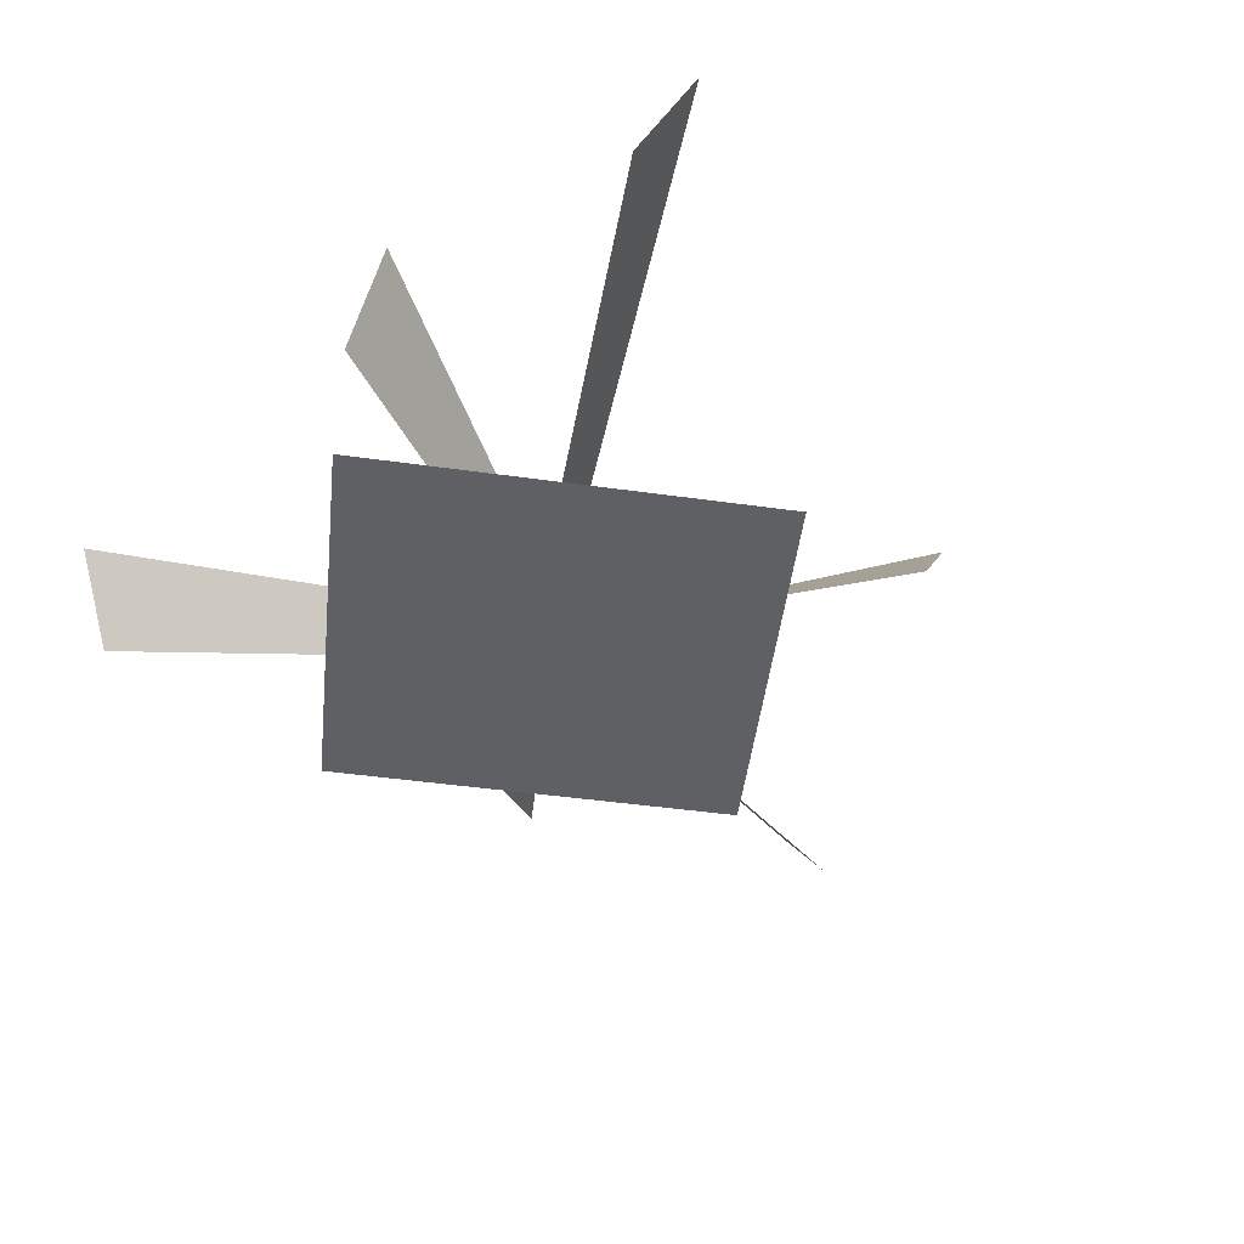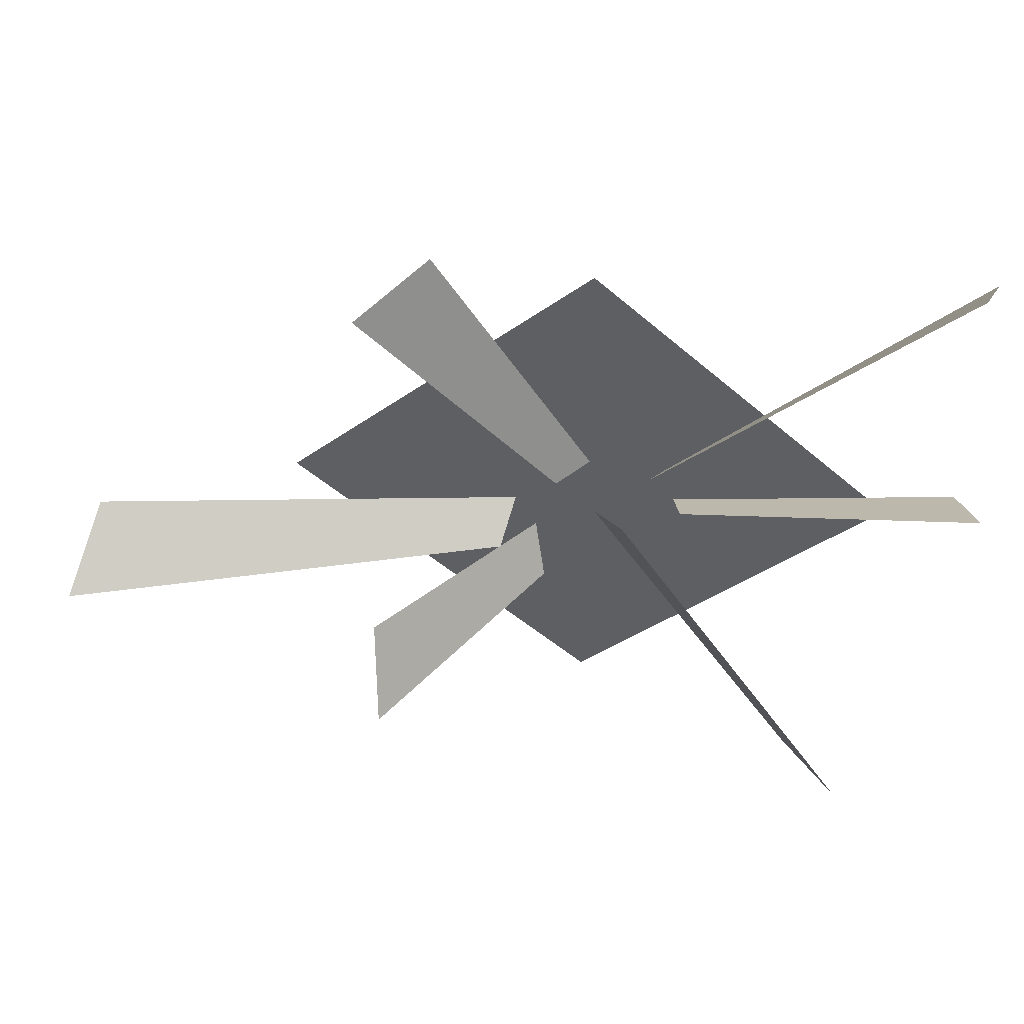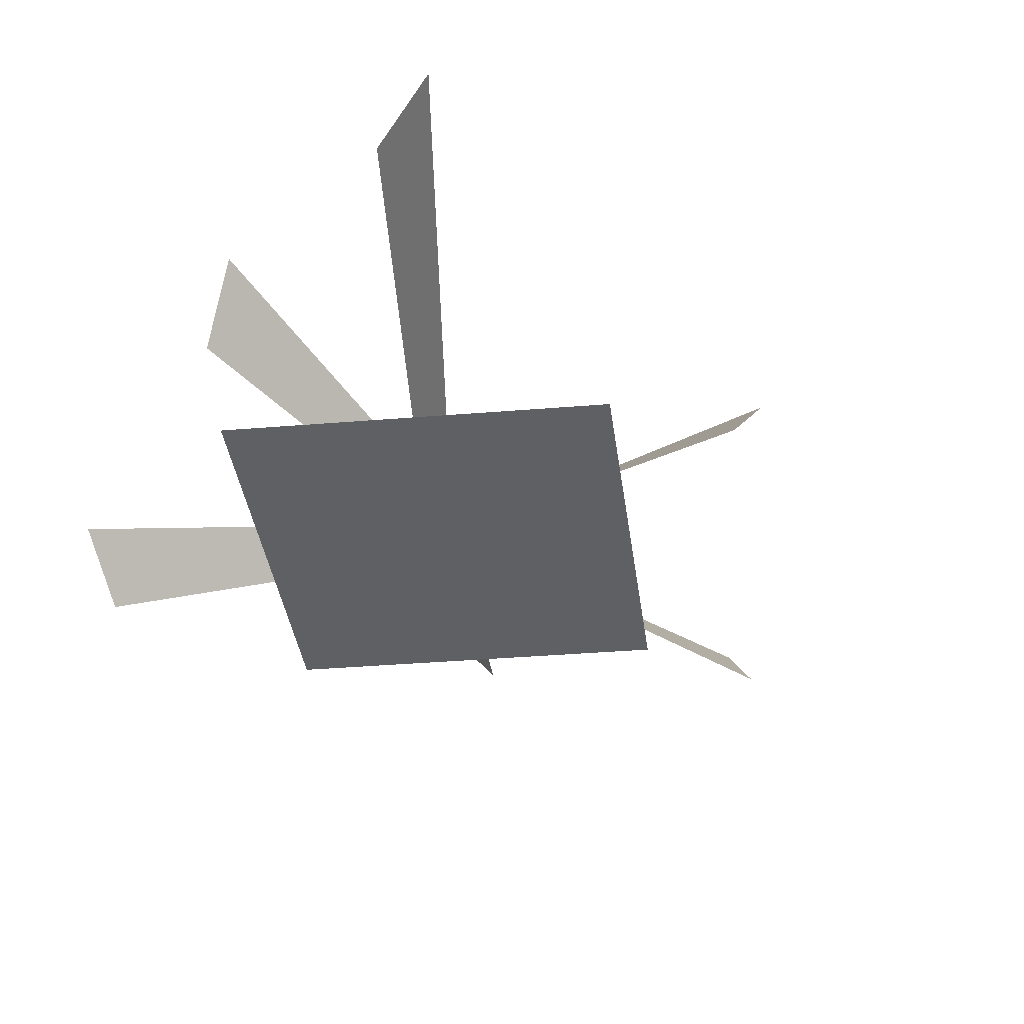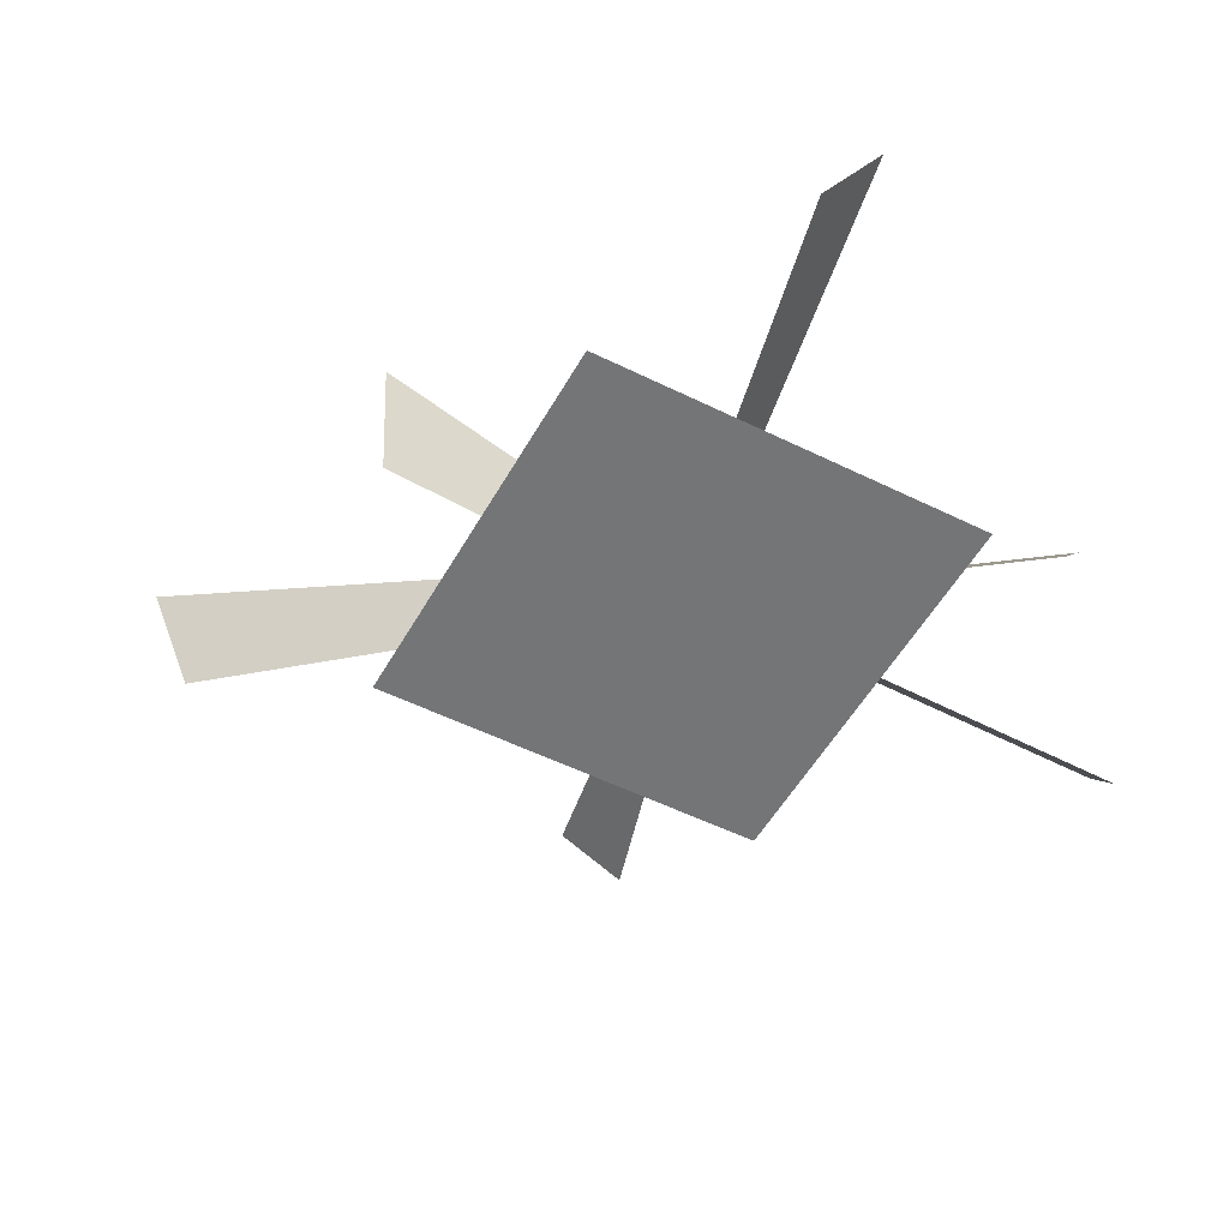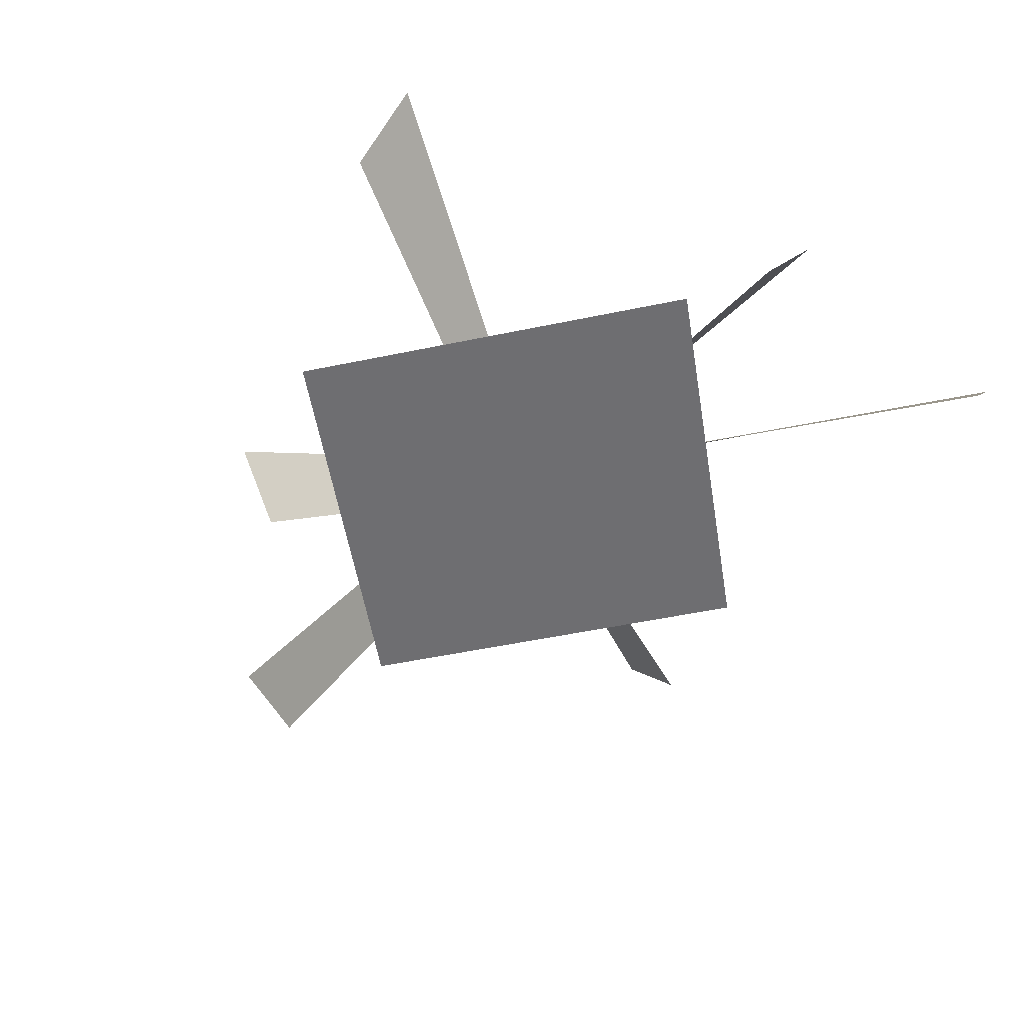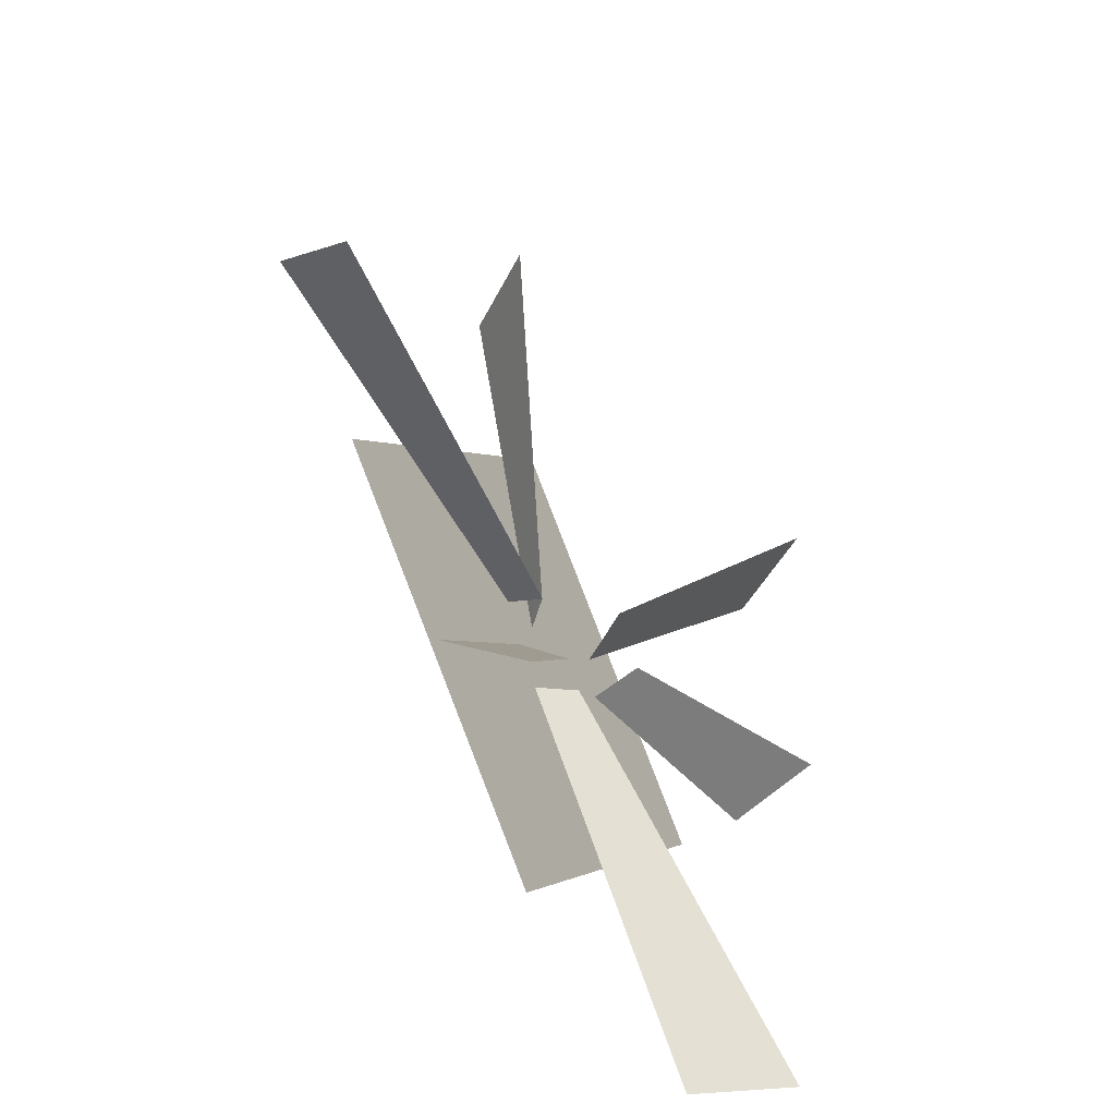
<metadata>
{"format":"obj","ext":"obj","renderer":"f3d","projection":"perspective","resolution":1024,"background":"white","views":[{"elev":-44.6,"azim":127.1,"up":"+Z"},{"elev":47.7,"azim":6.5,"up":"+Y"},{"elev":-42.8,"azim":141.9,"up":"+Z"},{"elev":-56.4,"azim":16.6,"up":"+Z"},{"elev":-54.4,"azim":55.9,"up":"+Z"},{"elev":-48.1,"azim":-60.0,"up":"+Y"}]}
</metadata>
<code>
g [fx]radial_line
v -0.05878 -18.66 -0.007866
v -19.75 0.04168 -0.007875
v -0.05882 18.75 -0.007875
v 19.63 0.04164 -0.007866
v 0.4903 -2.18 0.0948
v 2.49 -1.654 2.003
v 18.81 -22.33 7.178
v 14.96 -23.34 1.822
v -4.715 -0.103 1.295
v -5.431 -2.043 4.079
v -33.87 -4.896 9.253
v -32.49 -1.165 3.897
v 5.094 3.709 1.295
v 4.068 5.505 4.079
v 22.16 27.46 9.253
v 23.47 24 3.897
v 0.06027 2.634 0.0948
v -1.978 2.285 2.003
v -13.78 20.23 7.178
v -9.86 20.9 1.822
v 5.738 0.9377 1.295
v 6.283 2.612 4.079
v 24.69 7.801 7.479
v 23.64 4.284 2.123
v -3.345 -2.522 1.295
v -2.48 -4.401 4.079
v -13.59 -16.71 8.307
v -14.59 -13.15 2.951
g [fx]radial_line_0
f 3 2 1
f 4 3 1
f 7 6 5
f 8 7 5
f 11 10 9
f 12 11 9
f 15 14 13
f 16 15 13
f 19 18 17
f 20 19 17
f 23 22 21
f 24 23 21
f 27 26 25
f 28 27 25

</code>
